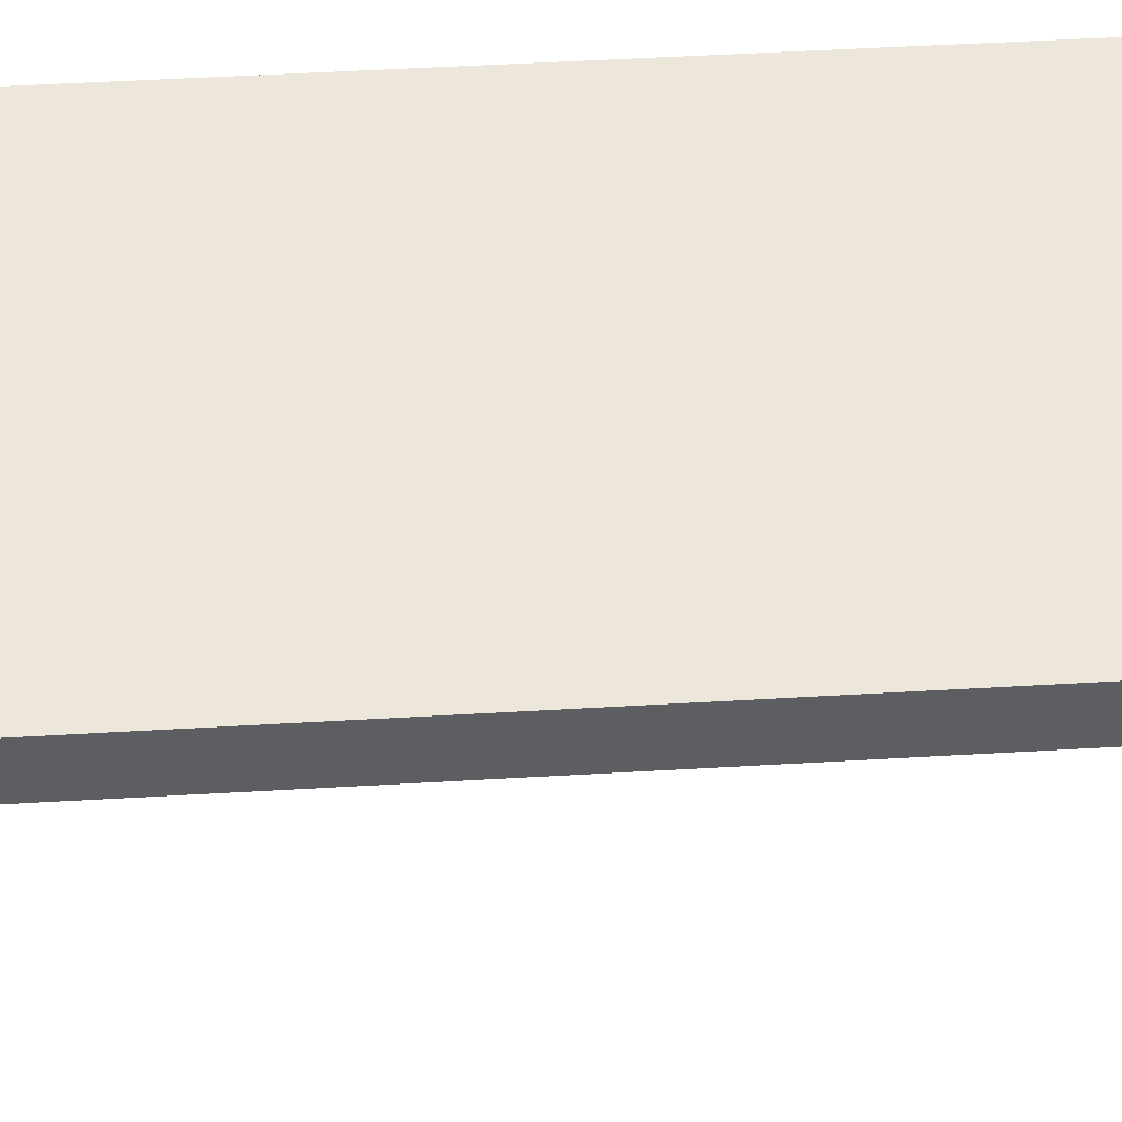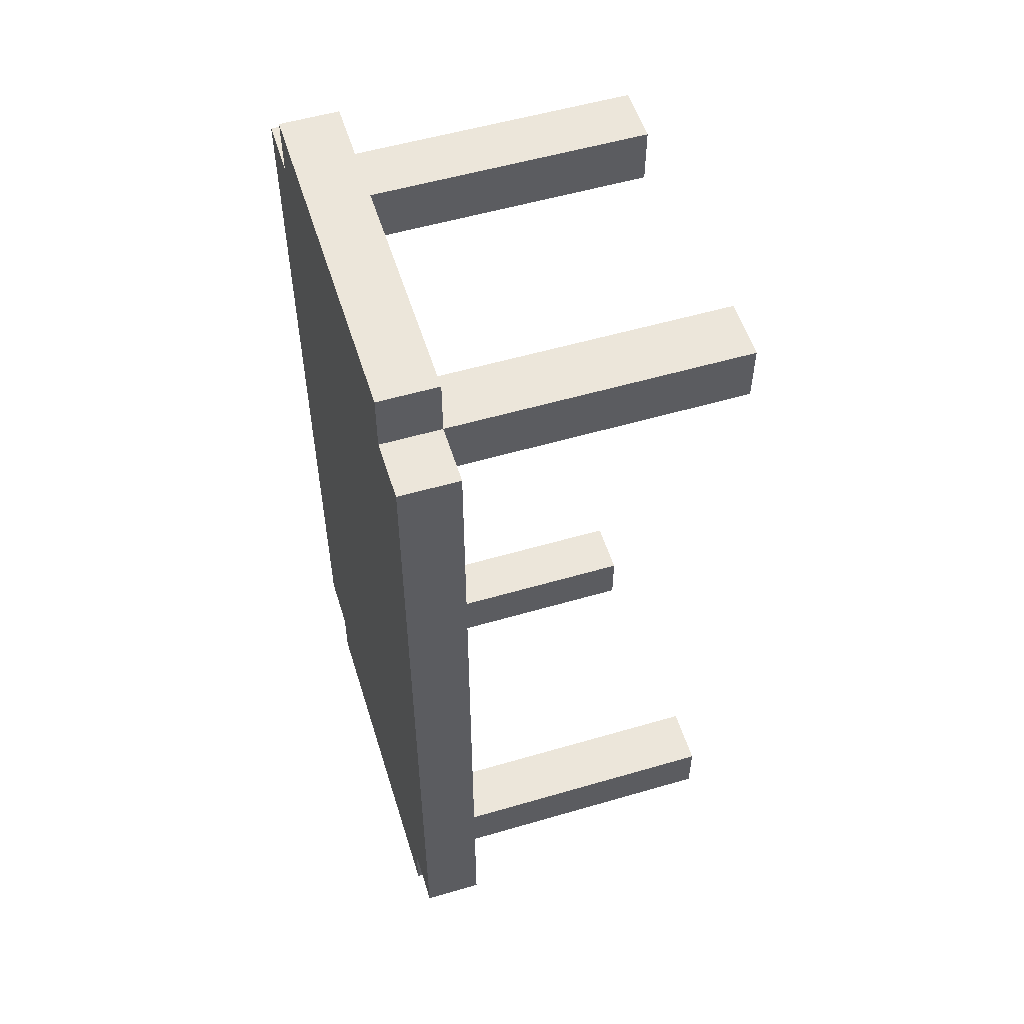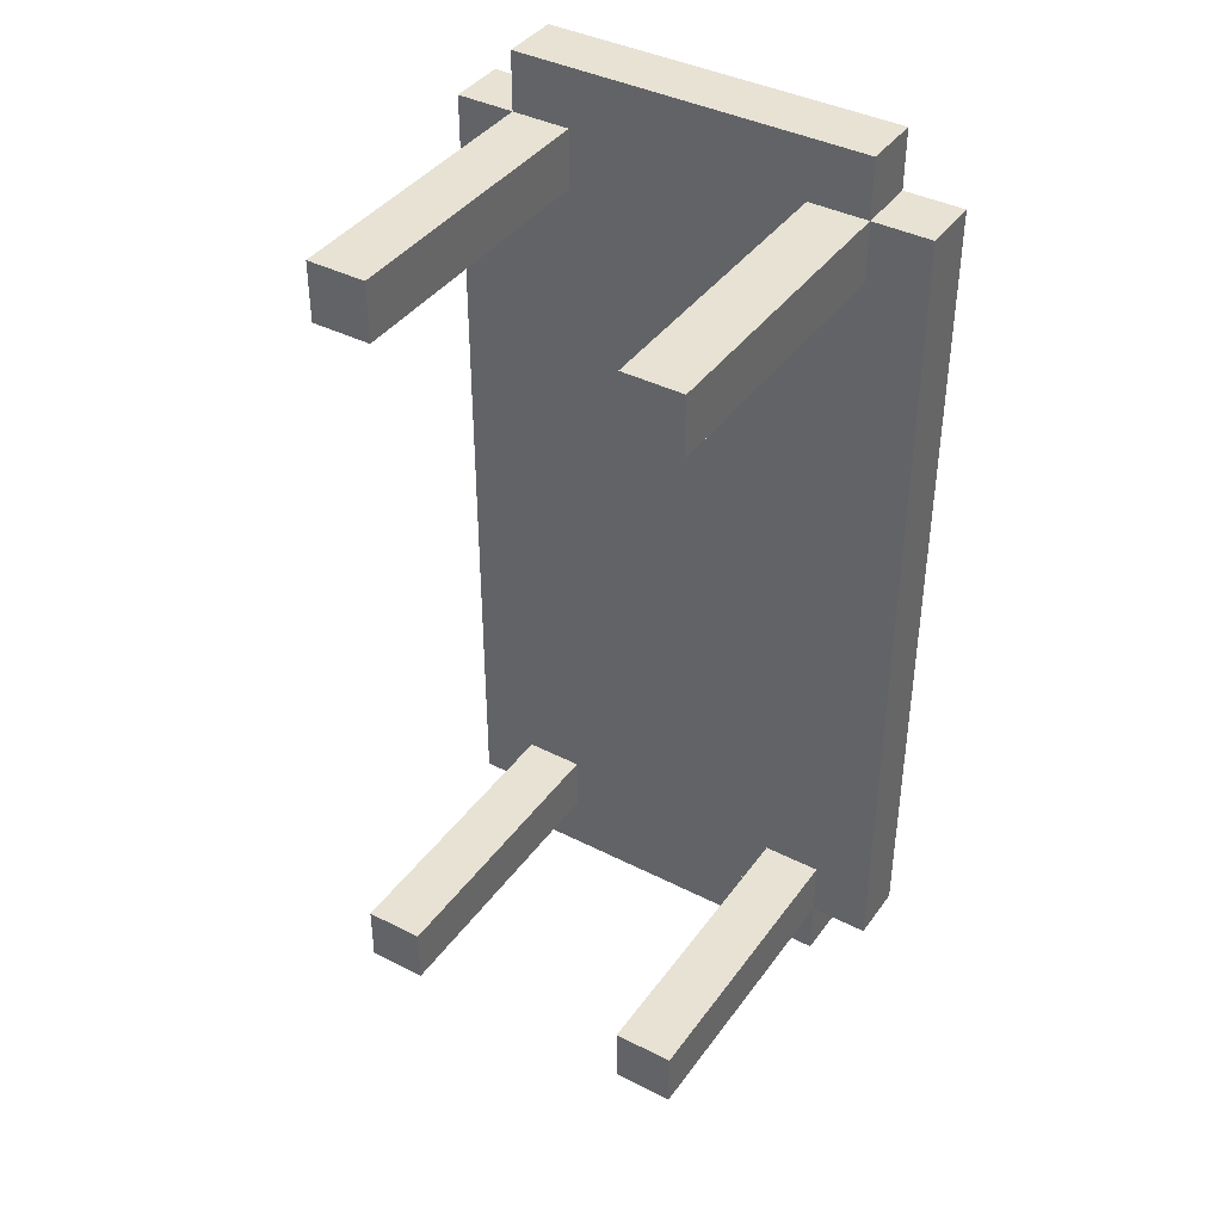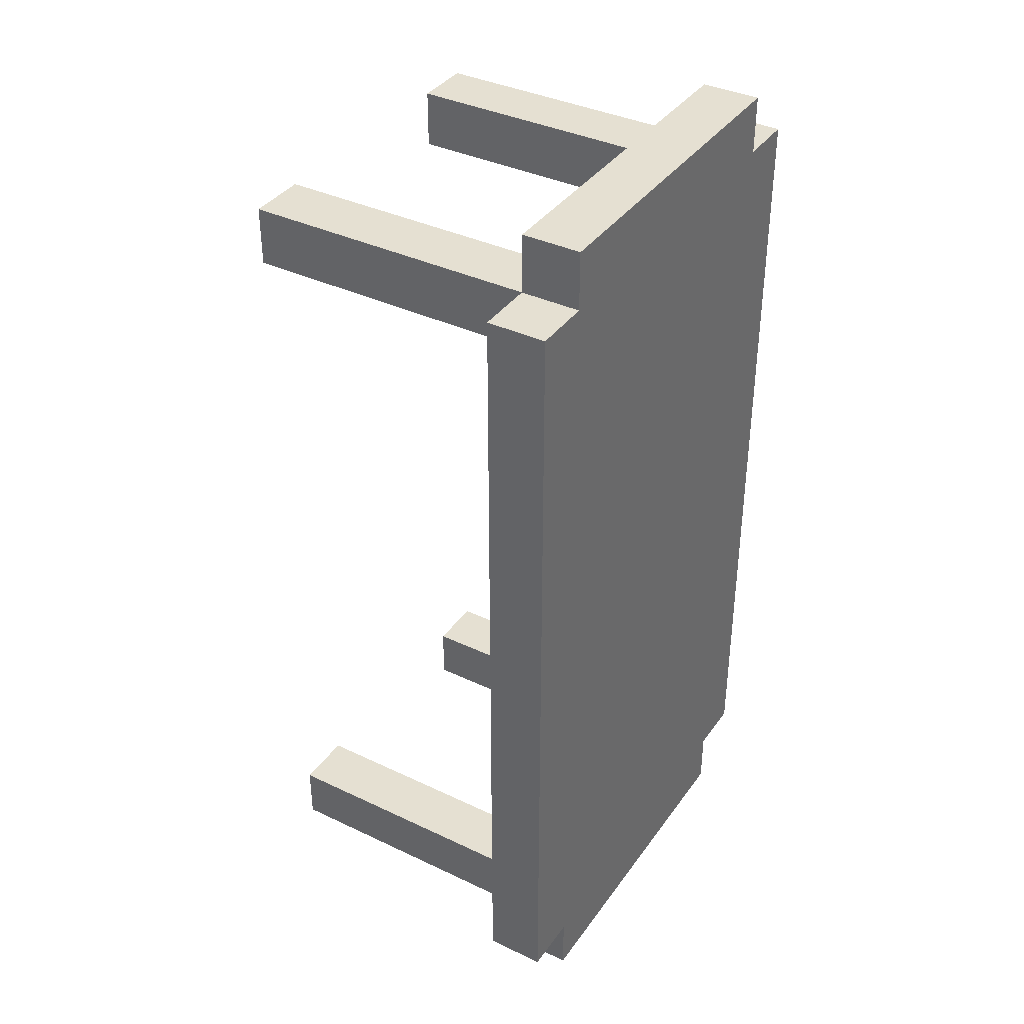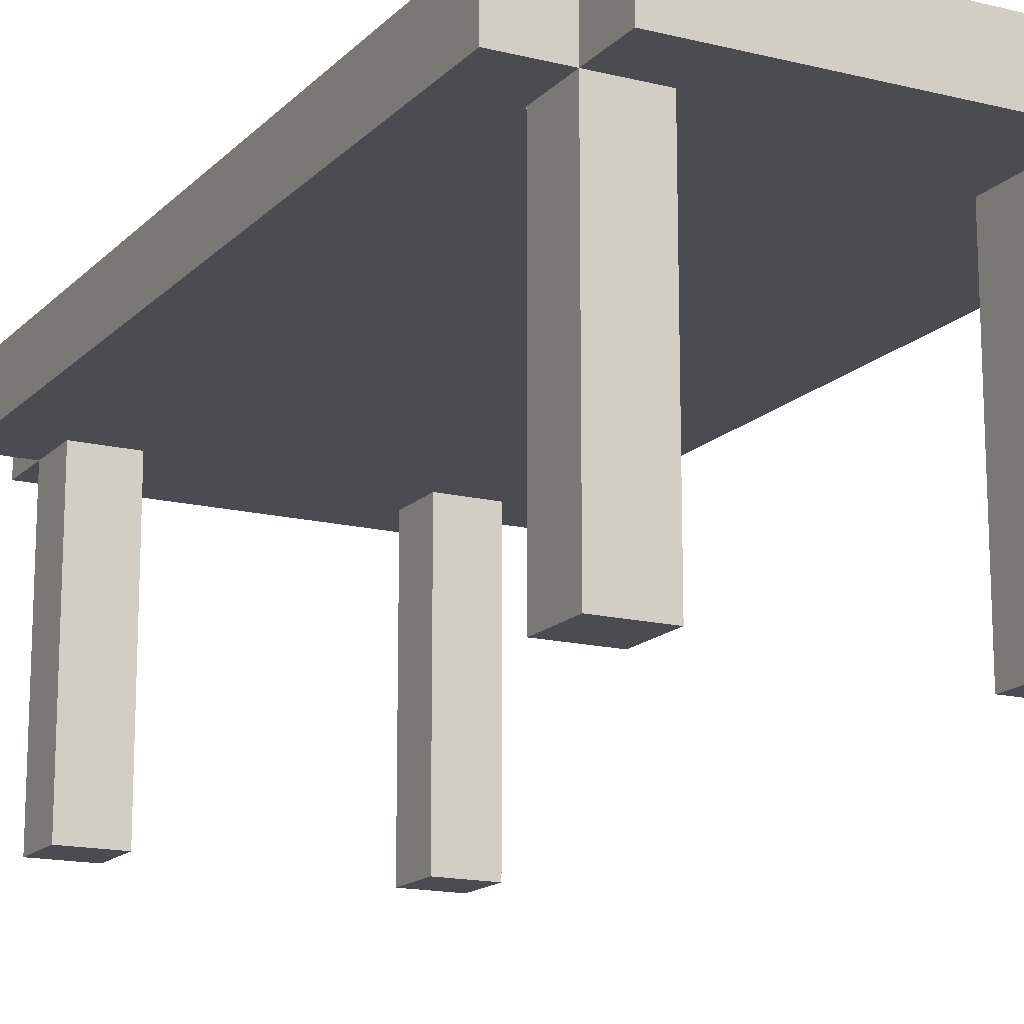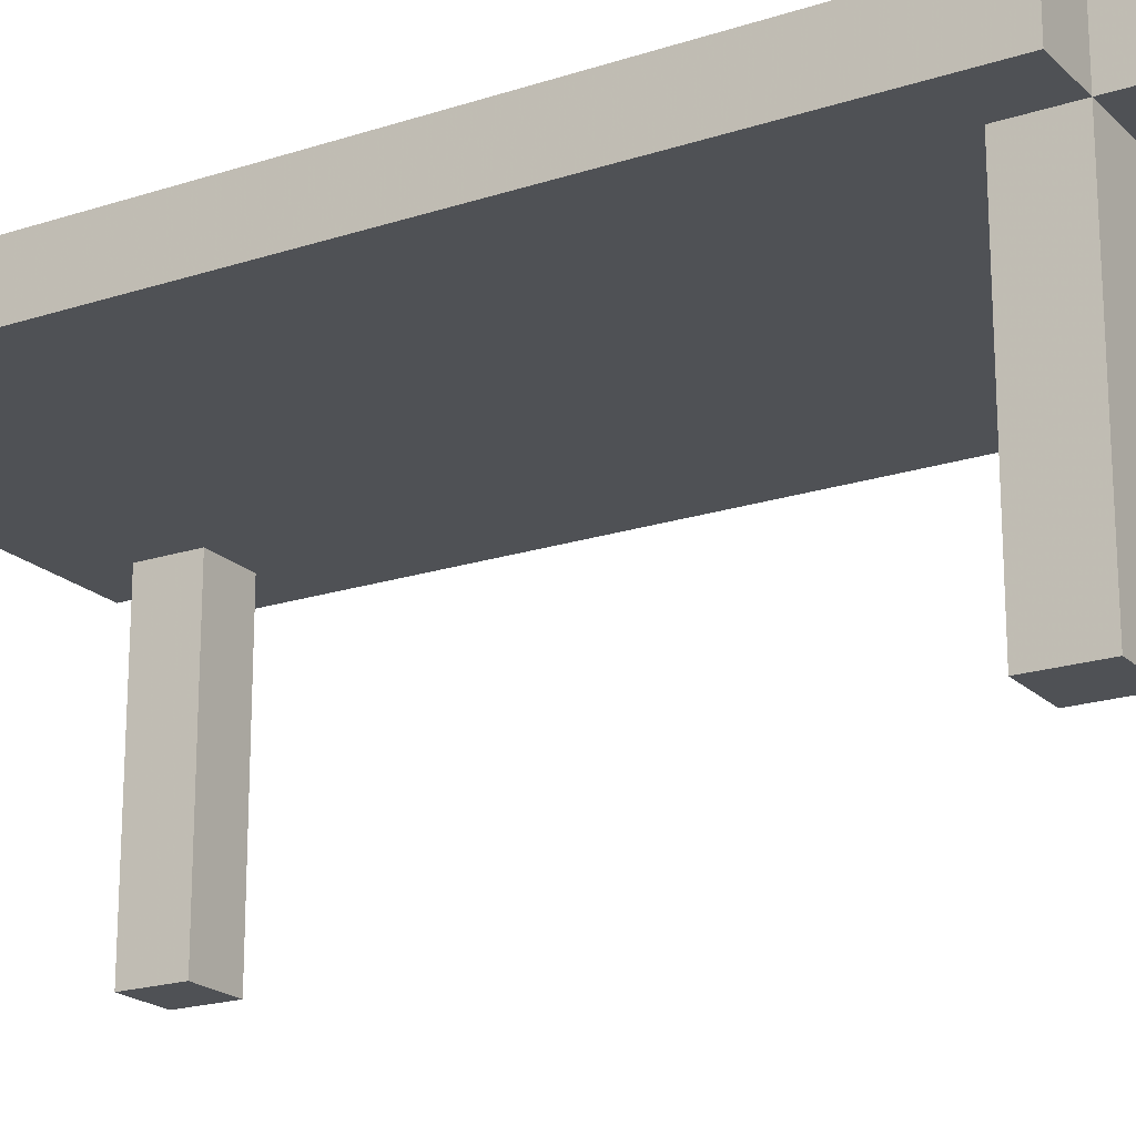
<metadata>
{"format":"obj","ext":"obj","renderer":"f3d","projection":"perspective","resolution":1024,"background":"white","views":[{"elev":51.7,"azim":86.4,"up":"+Y"},{"elev":54.6,"azim":-107.2,"up":"+Z"},{"elev":40.0,"azim":32.2,"up":"+Z"},{"elev":37.7,"azim":121.3,"up":"+Z"},{"elev":-15.5,"azim":152.3,"up":"+Y"},{"elev":-20.0,"azim":121.1,"up":"+Y"}]}
</metadata>
<code>
g Table Simple 2_0_
v 0.25 0.375 -0.4375
v -0.25 0.375 -0.4375
v 0.25 0.375 0.4375
v -0.25 0.375 0.4375
v 0.25 0.3125 -0.4375
v 0.1875 0.3125 -0.4375
v 0.25 0.3125 0.4375
v 0.1875 0.3125 0.4375
v 0.25 0.3125 -0.4375
v 0.1875 0.3125 -0.4375
v 0.25 0.375 -0.4375
v 0.1875 0.375 -0.4375
v 0.25 0.3125 -0.4375
v 0.25 0.3125 0.4375
v 0.25 0.375 -0.4375
v 0.25 0.375 0.4375
v 0.25 0.3125 0.4375
v 0.1875 0.3125 0.4375
v 0.25 0.375 0.4375
v 0.1875 0.375 0.4375
v 0.1875 0.375 -0.5
v -0.1875 0.375 -0.5
v 0.1875 0.375 -0.4375
v -0.1875 0.375 -0.4375
v 0.1875 0.3125 -0.5
v -0.1875 0.3125 -0.5
v 0.1875 0.3125 -0.4375
v -0.1875 0.3125 -0.4375
v 0.1875 0.3125 -0.5
v -0.1875 0.3125 -0.5
v 0.1875 0.375 -0.5
v -0.1875 0.375 -0.5
v 0.1875 0.3125 -0.5
v 0.1875 0.3125 -0.4375
v 0.1875 0.375 -0.5
v 0.1875 0.375 -0.4375
v 0.1875 0 -0.4375
v 0.125 0 -0.4375
v 0.1875 0 -0.375
v 0.125 0 -0.375
v 0.1875 0 -0.4375
v 0.125 0 -0.4375
v 0.1875 0.3125 -0.4375
v 0.125 0.3125 -0.4375
v 0.1875 0 -0.375
v 0.125 0 -0.375
v 0.1875 0.3125 -0.375
v 0.125 0.3125 -0.375
v 0.1875 0 -0.4375
v 0.1875 0 -0.375
v 0.1875 0.3125 -0.4375
v 0.1875 0.3125 -0.375
v 0.125 0 -0.4375
v 0.125 0 -0.375
v 0.125 0.3125 -0.4375
v 0.125 0.3125 -0.375
v 0.1875 0.3125 -0.375
v -0.25 0.3125 -0.375
v 0.1875 0.3125 0.375
v -0.25 0.3125 0.375
v 0.1875 0 0.375
v 0.125 0 0.375
v 0.1875 0 0.4375
v 0.125 0 0.4375
v 0.1875 0 0.375
v 0.125 0 0.375
v 0.1875 0.3125 0.375
v 0.125 0.3125 0.375
v 0.1875 0 0.4375
v 0.125 0 0.4375
v 0.1875 0.3125 0.4375
v 0.125 0.3125 0.4375
v 0.1875 0 0.375
v 0.1875 0 0.4375
v 0.1875 0.3125 0.375
v 0.1875 0.3125 0.4375
v 0.125 0 0.375
v 0.125 0 0.4375
v 0.125 0.3125 0.375
v 0.125 0.3125 0.4375
v 0.1875 0.375 0.4375
v -0.1875 0.375 0.4375
v 0.1875 0.375 0.5
v -0.1875 0.375 0.5
v 0.1875 0.3125 0.4375
v -0.1875 0.3125 0.4375
v 0.1875 0.3125 0.5
v -0.1875 0.3125 0.5
v 0.1875 0.3125 0.5
v -0.1875 0.3125 0.5
v 0.1875 0.375 0.5
v -0.1875 0.375 0.5
v 0.1875 0.3125 0.4375
v 0.1875 0.3125 0.5
v 0.1875 0.375 0.4375
v 0.1875 0.375 0.5
v 0.125 0.3125 -0.4375
v -0.125 0.3125 -0.4375
v 0.125 0.3125 -0.375
v -0.125 0.3125 -0.375
v 0.125 0.3125 0.375
v -0.125 0.3125 0.375
v 0.125 0.3125 0.4375
v -0.125 0.3125 0.4375
v -0.1875 0.3125 -0.5
v -0.1875 0.3125 -0.4375
v -0.1875 0.375 -0.5
v -0.1875 0.375 -0.4375
v -0.125 0 -0.4375
v -0.1875 0 -0.4375
v -0.125 0 -0.375
v -0.1875 0 -0.375
v -0.125 0 -0.4375
v -0.1875 0 -0.4375
v -0.125 0.3125 -0.4375
v -0.1875 0.3125 -0.4375
v -0.125 0 -0.375
v -0.1875 0 -0.375
v -0.125 0.3125 -0.375
v -0.1875 0.3125 -0.375
v -0.125 0 -0.4375
v -0.125 0 -0.375
v -0.125 0.3125 -0.4375
v -0.125 0.3125 -0.375
v -0.1875 0 -0.4375
v -0.1875 0 -0.375
v -0.1875 0.3125 -0.4375
v -0.1875 0.3125 -0.375
v -0.125 0 0.375
v -0.1875 0 0.375
v -0.125 0 0.4375
v -0.1875 0 0.4375
v -0.125 0 0.375
v -0.1875 0 0.375
v -0.125 0.3125 0.375
v -0.1875 0.3125 0.375
v -0.125 0 0.4375
v -0.1875 0 0.4375
v -0.125 0.3125 0.4375
v -0.1875 0.3125 0.4375
v -0.125 0 0.375
v -0.125 0 0.4375
v -0.125 0.3125 0.375
v -0.125 0.3125 0.4375
v -0.1875 0 0.375
v -0.1875 0 0.4375
v -0.1875 0.3125 0.375
v -0.1875 0.3125 0.4375
v -0.1875 0.3125 0.4375
v -0.1875 0.3125 0.5
v -0.1875 0.375 0.4375
v -0.1875 0.375 0.5
v -0.1875 0.3125 -0.4375
v -0.25 0.3125 -0.4375
v -0.1875 0.3125 -0.375
v -0.25 0.3125 -0.375
v -0.1875 0.3125 -0.4375
v -0.25 0.3125 -0.4375
v -0.1875 0.375 -0.4375
v -0.25 0.375 -0.4375
v -0.25 0.3125 -0.4375
v -0.25 0.3125 0.4375
v -0.25 0.375 -0.4375
v -0.25 0.375 0.4375
v -0.1875 0.3125 0.375
v -0.25 0.3125 0.375
v -0.1875 0.3125 0.4375
v -0.25 0.3125 0.4375
v -0.1875 0.3125 0.4375
v -0.25 0.3125 0.4375
v -0.1875 0.375 0.4375
v -0.25 0.375 0.4375
f 1 2 3
f 3 2 4
f 6 5 7
f 6 7 8
f 9 10 11
f 11 10 12
f 14 13 15
f 14 15 16
f 18 17 19
f 18 19 20
f 21 22 23
f 23 22 24
f 26 25 27
f 26 27 28
f 29 30 31
f 31 30 32
f 34 33 35
f 34 35 36
f 38 37 39
f 38 39 40
f 41 42 43
f 43 42 44
f 46 45 47
f 46 47 48
f 50 49 51
f 50 51 52
f 53 54 55
f 55 54 56
f 58 57 59
f 58 59 60
f 62 61 63
f 62 63 64
f 65 66 67
f 67 66 68
f 70 69 71
f 70 71 72
f 74 73 75
f 74 75 76
f 77 78 79
f 79 78 80
f 81 82 83
f 83 82 84
f 86 85 87
f 86 87 88
f 90 89 91
f 90 91 92
f 94 93 95
f 94 95 96
f 98 97 99
f 98 99 100
f 102 101 103
f 102 103 104
f 105 106 107
f 107 106 108
f 110 109 111
f 110 111 112
f 113 114 115
f 115 114 116
f 118 117 119
f 118 119 120
f 122 121 123
f 122 123 124
f 125 126 127
f 127 126 128
f 130 129 131
f 130 131 132
f 133 134 135
f 135 134 136
f 138 137 139
f 138 139 140
f 142 141 143
f 142 143 144
f 145 146 147
f 147 146 148
f 149 150 151
f 151 150 152
f 154 153 155
f 154 155 156
f 157 158 159
f 159 158 160
f 161 162 163
f 163 162 164
f 166 165 167
f 166 167 168
f 170 169 171
f 170 171 172

</code>
